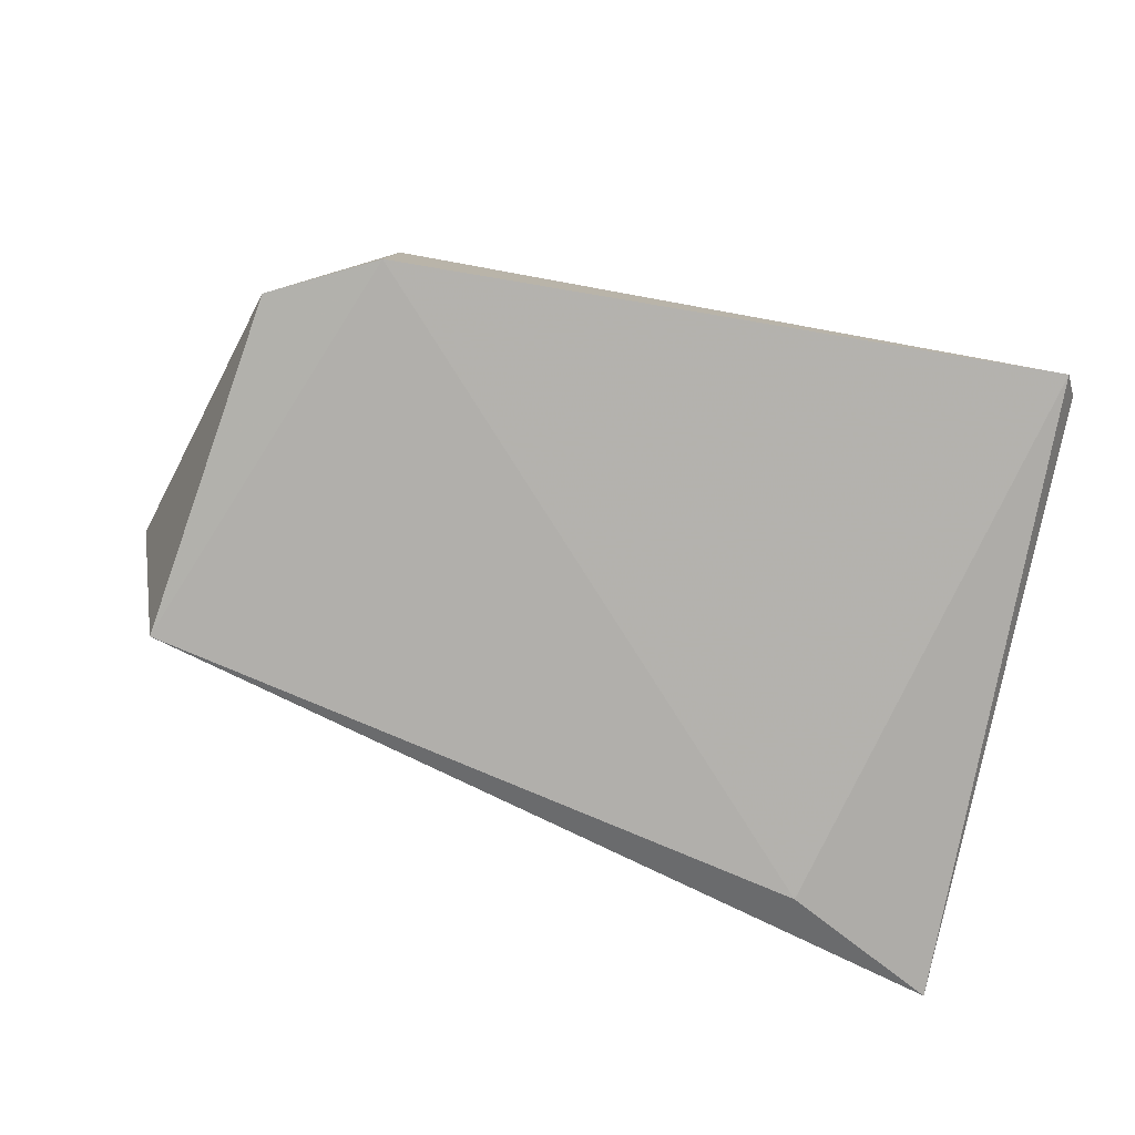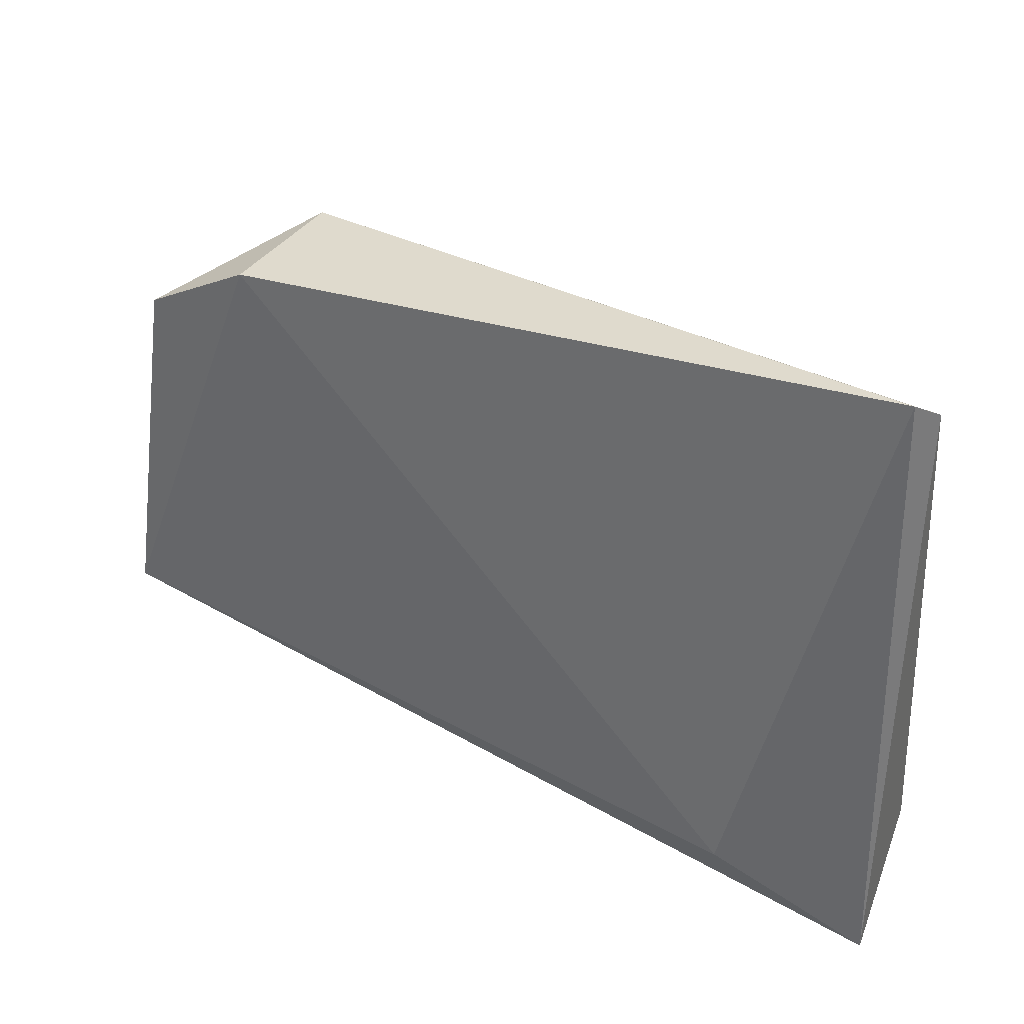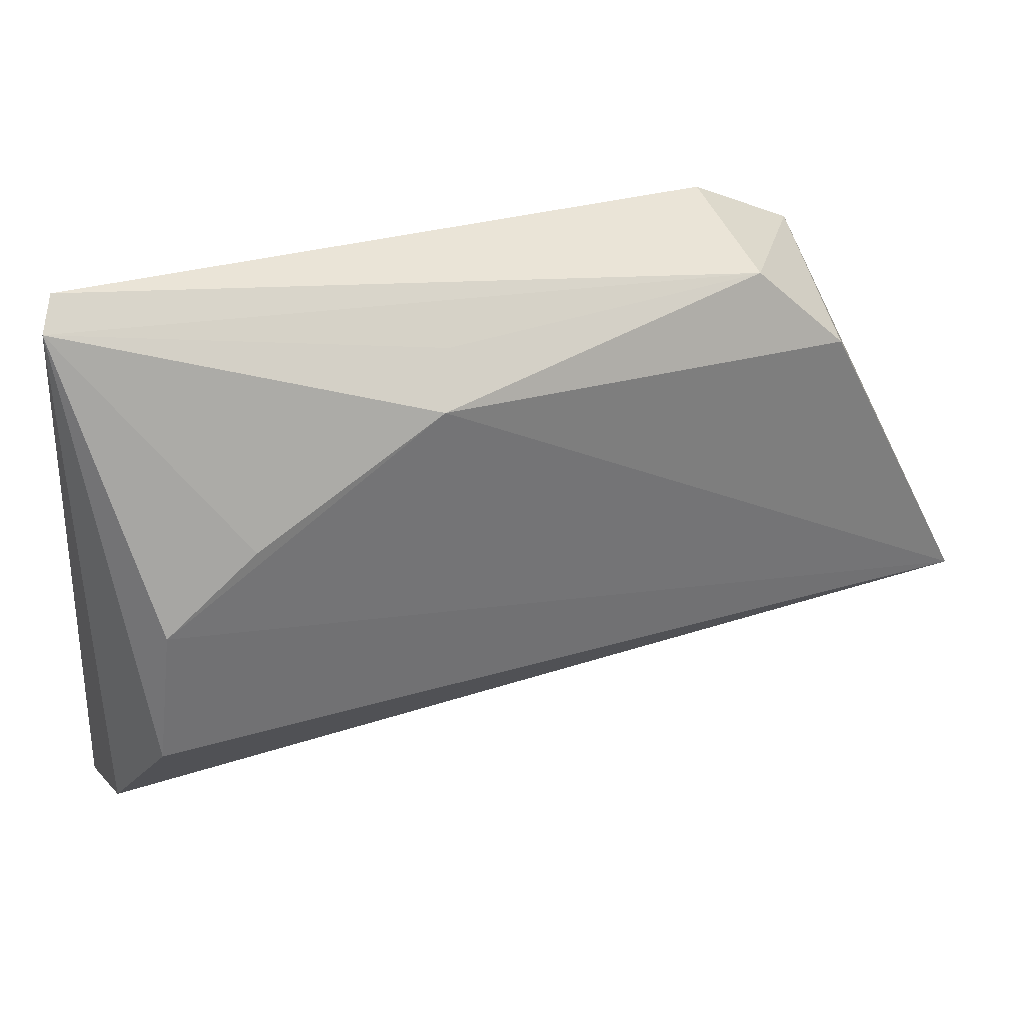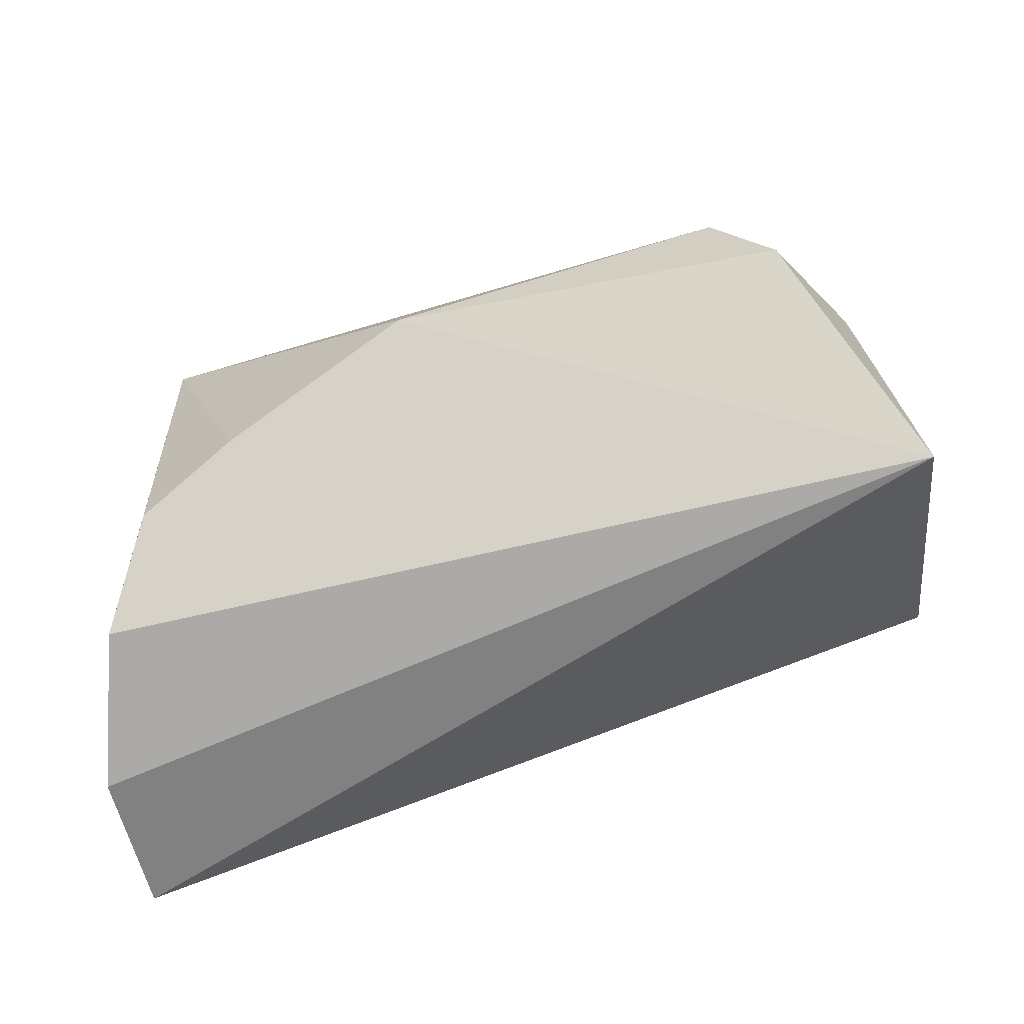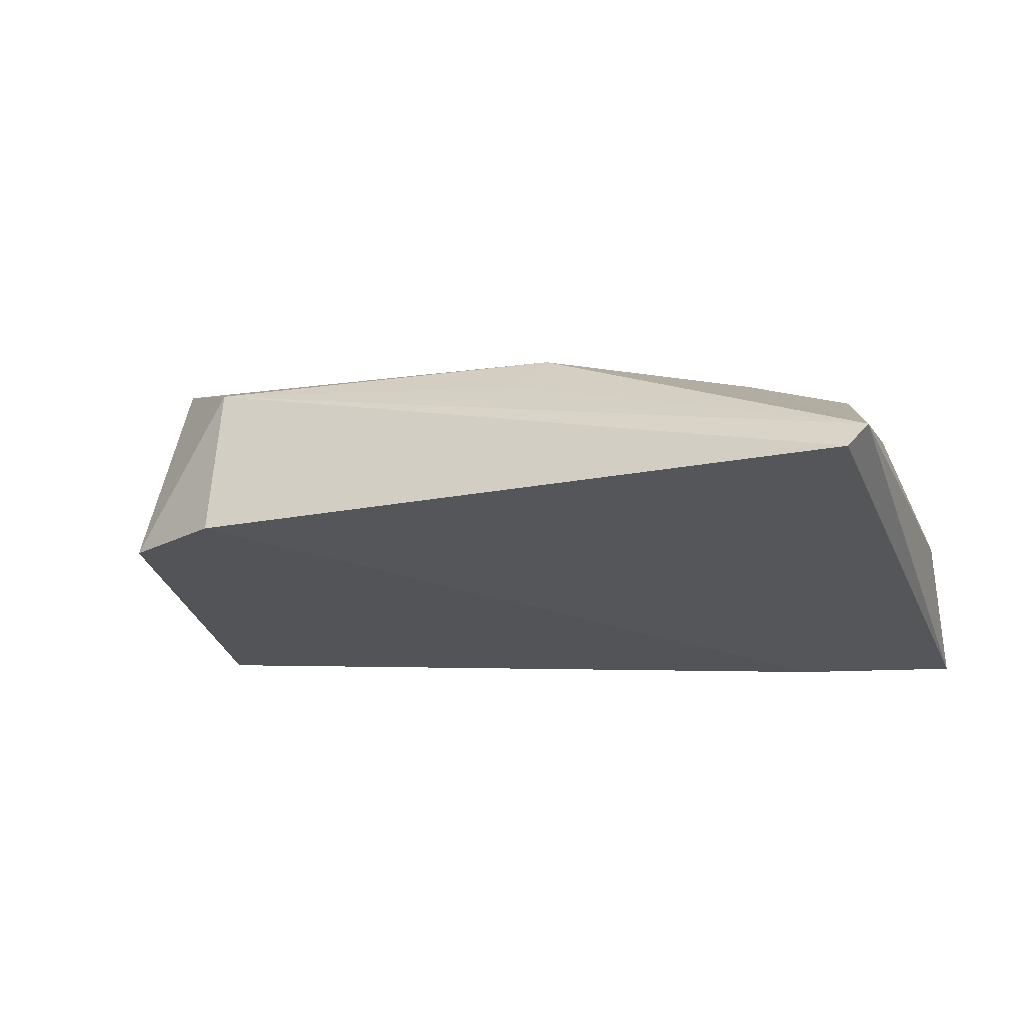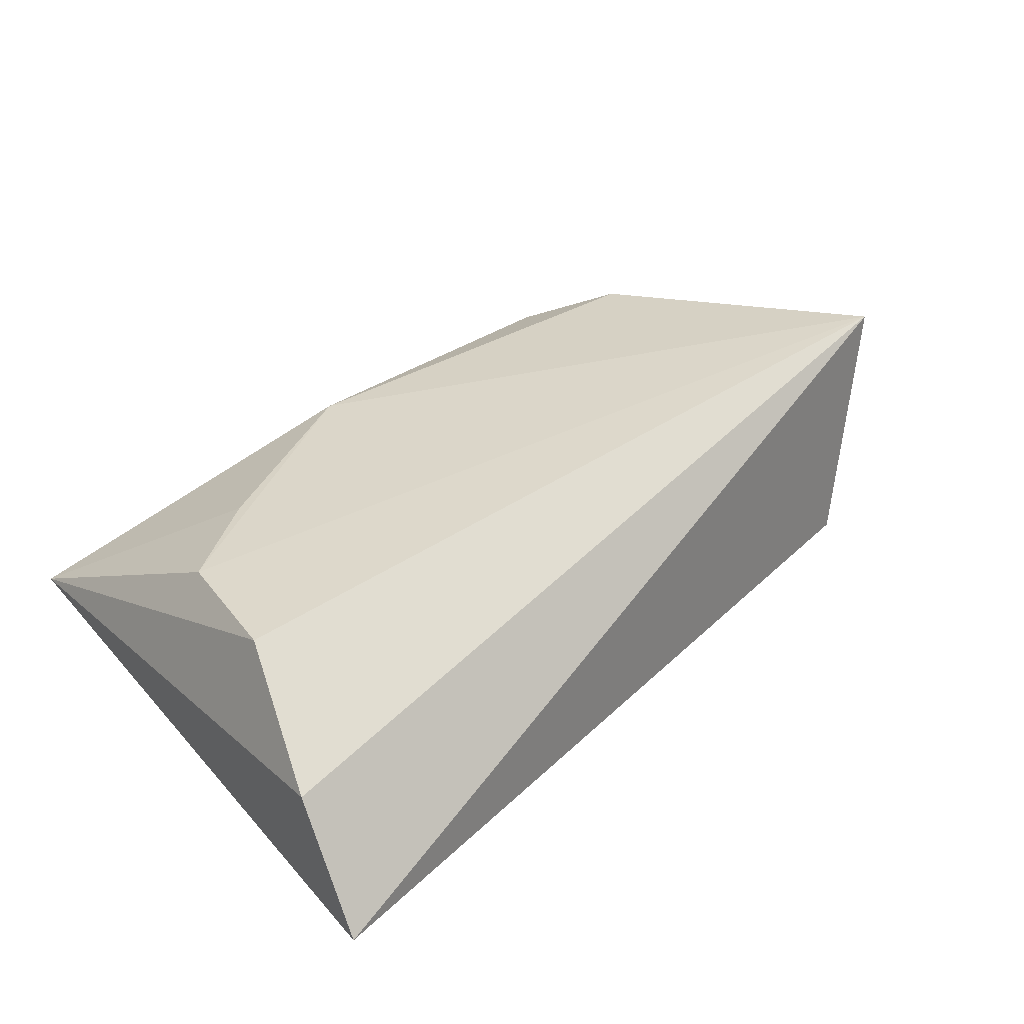
<metadata>
{"format":"obj","ext":"obj","renderer":"f3d","projection":"perspective","resolution":1024,"background":"white","views":[{"elev":-74.4,"azim":-13.2,"up":"+Y"},{"elev":38.8,"azim":24.1,"up":"+Z"},{"elev":39.5,"azim":156.6,"up":"+Z"},{"elev":-30.1,"azim":-161.5,"up":"+Z"},{"elev":-20.6,"azim":16.7,"up":"+Y"},{"elev":33.8,"azim":141.5,"up":"+Y"}]}
</metadata>
<code>
v 0.03268 0.00281 0.09678
v 0.03344 0.004057 0.0958
v 0.004631 0.009482 0.09447
v -0.004418 0.0132 0.07845
v 0.03401 0.001217 0.06917
v 0.03145 0.01012 0.0841
v -0.001929 0.002124 0.07734
v 0.01915 0.01032 0.09208
v 0.03239 0.01047 0.07802
v 0.02724 0.0006755 0.07253
v 0.004294 0.002987 0.09496
v 0.01822 0.008481 0.09381
v 0.02736 0.01011 0.08732
v 0.001413 0.0112 0.09121
v 0.03394 0.006554 0.07254
v -0.0001959 0.003126 0.09244
f 1 2 3
f 5 2 1
f 7 4 5
f 8 6 4
f 9 4 6
f 9 6 2
f 10 7 5
f 10 5 1
f 11 1 3
f 11 10 1
f 11 7 10
f 12 8 3
f 12 3 2
f 12 2 8
f 13 8 2
f 13 2 6
f 13 6 8
f 14 8 4
f 14 3 8
f 15 5 4
f 15 4 9
f 15 9 2
f 15 2 5
f 16 4 7
f 16 7 11
f 16 14 4
f 16 11 3
f 16 3 14

</code>
